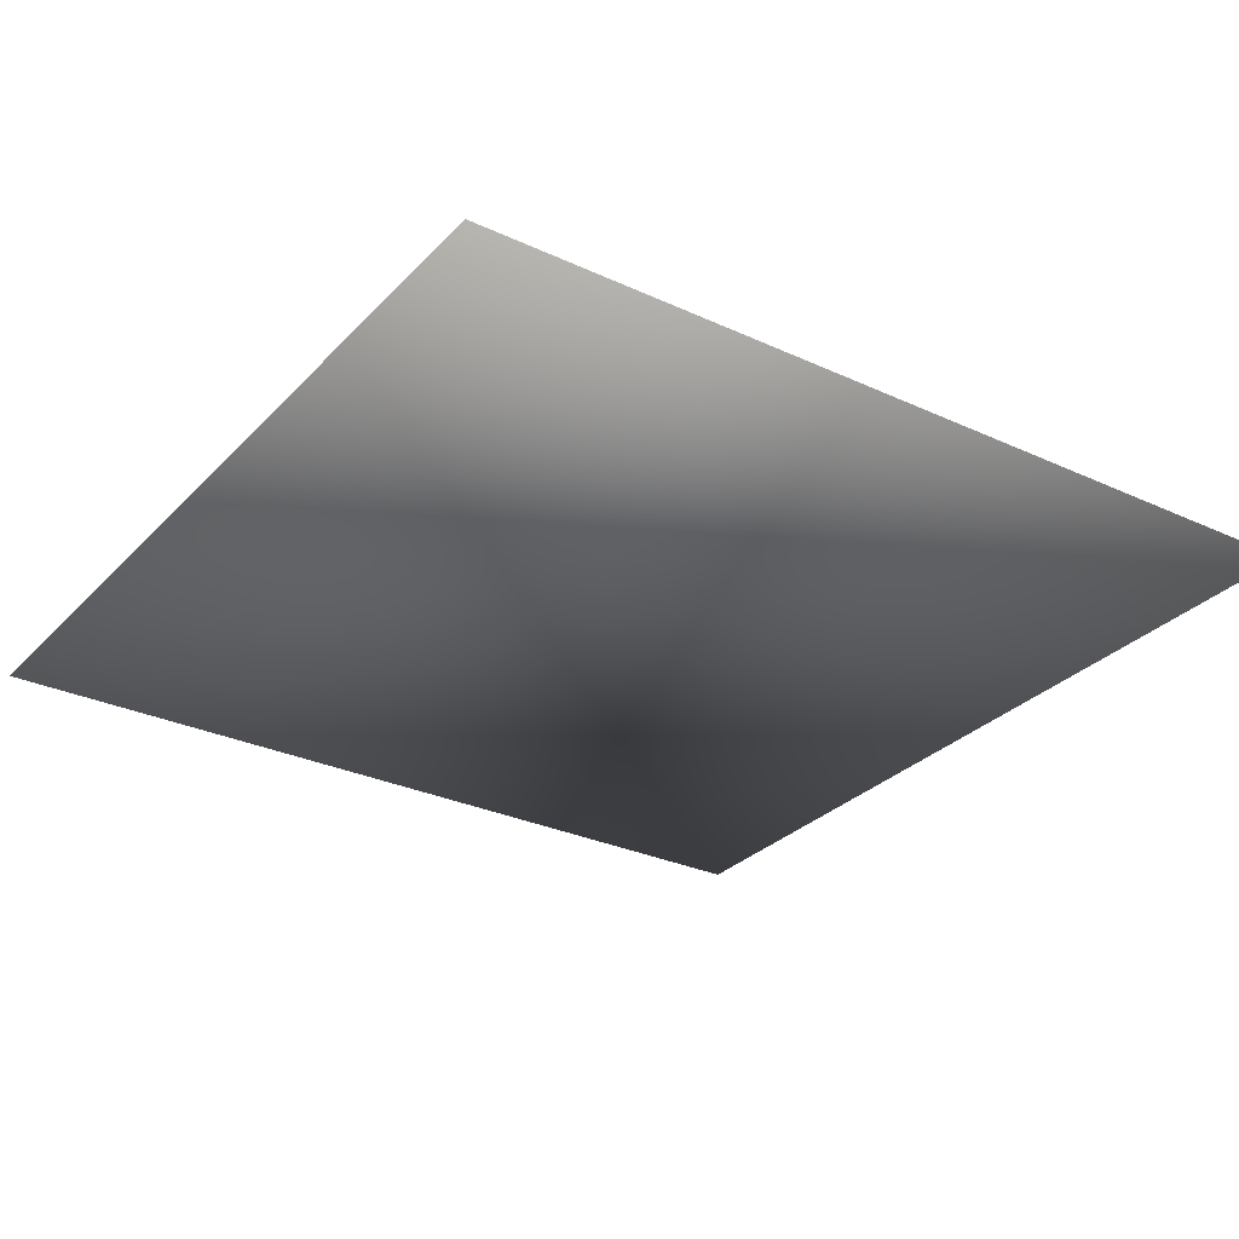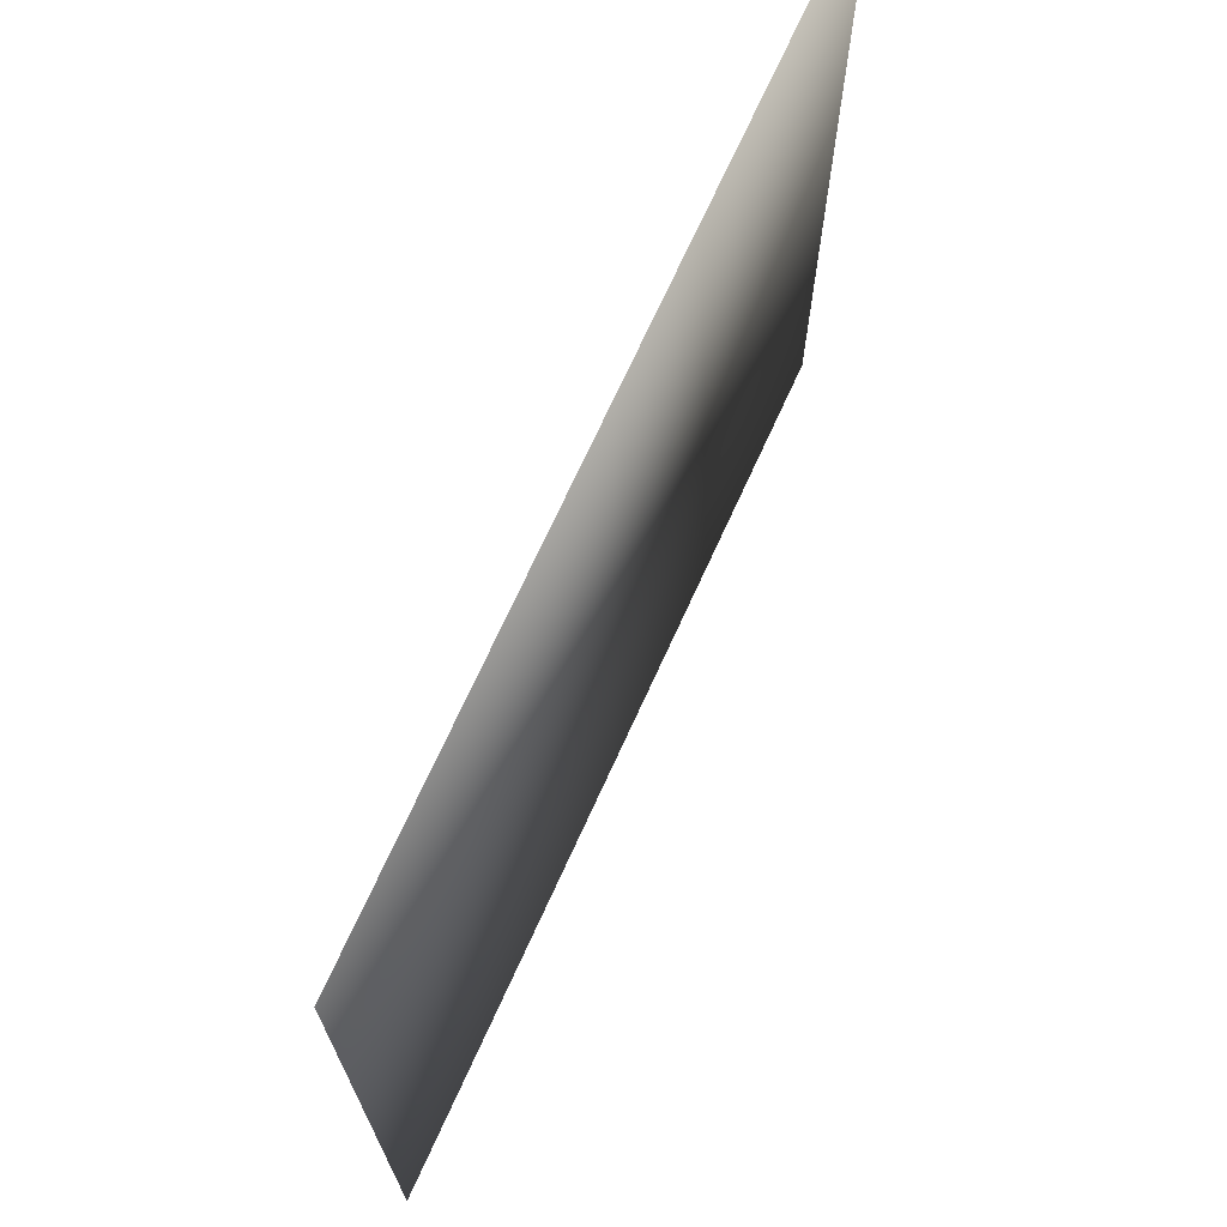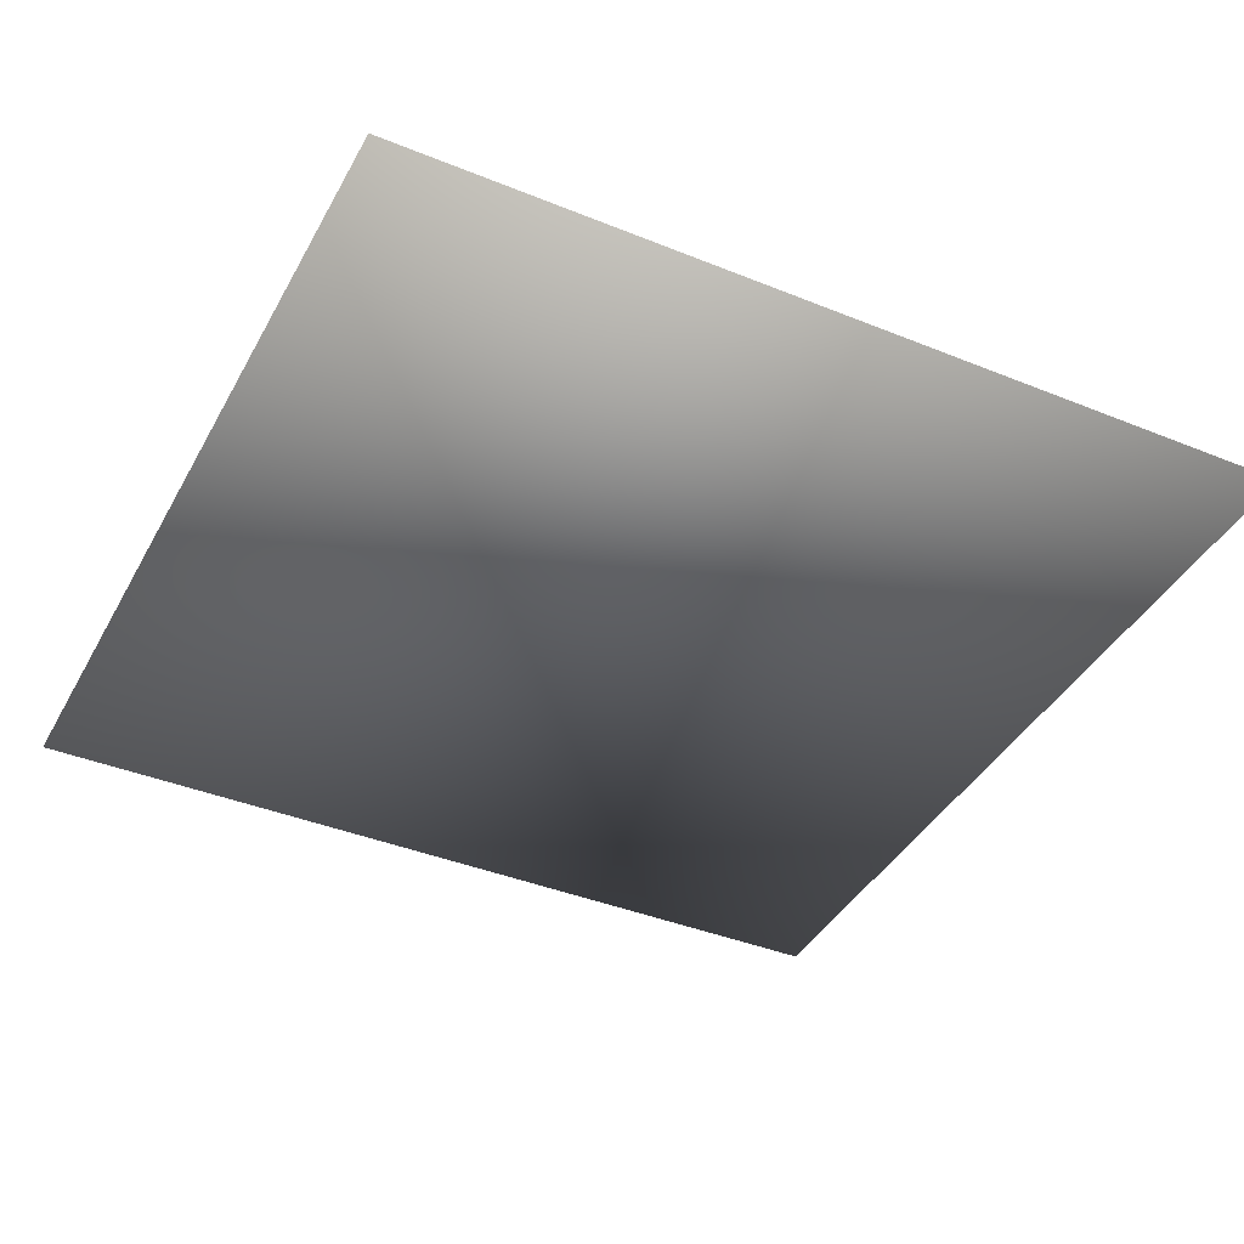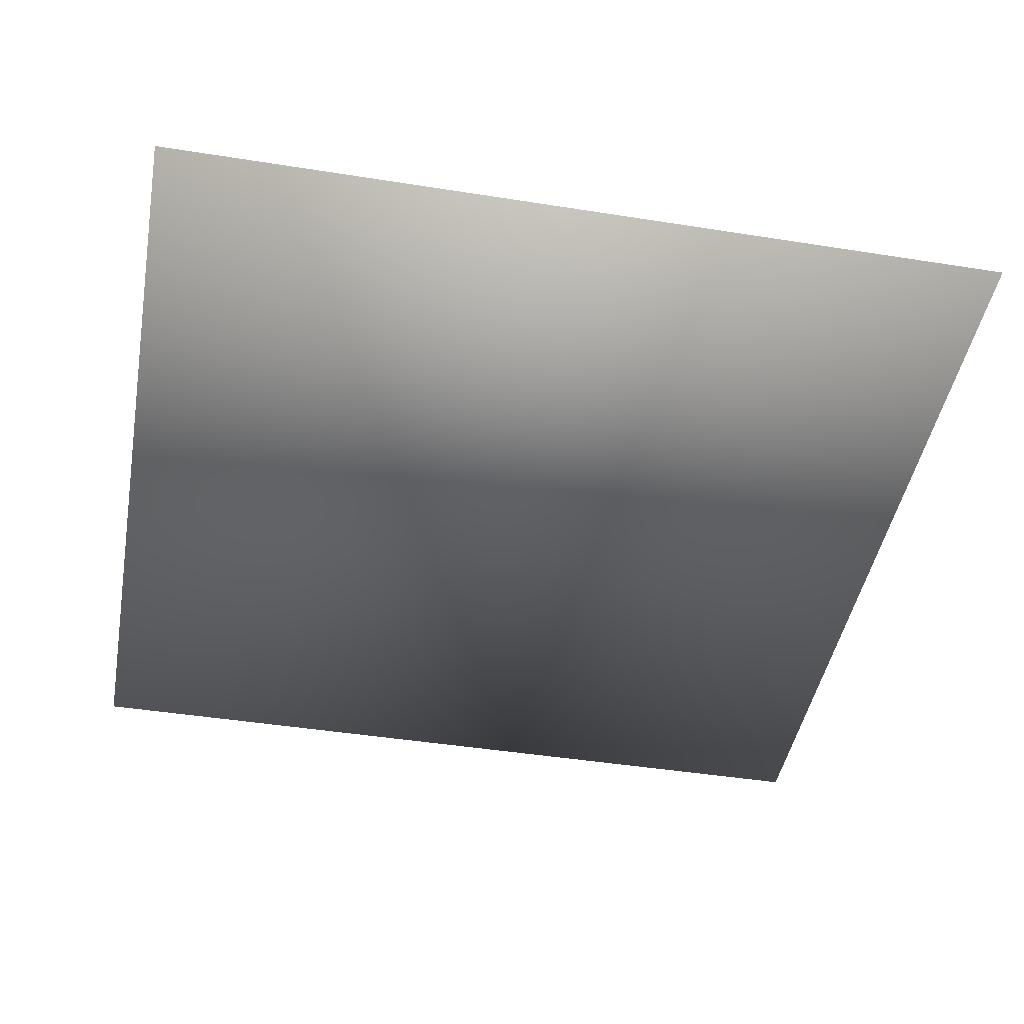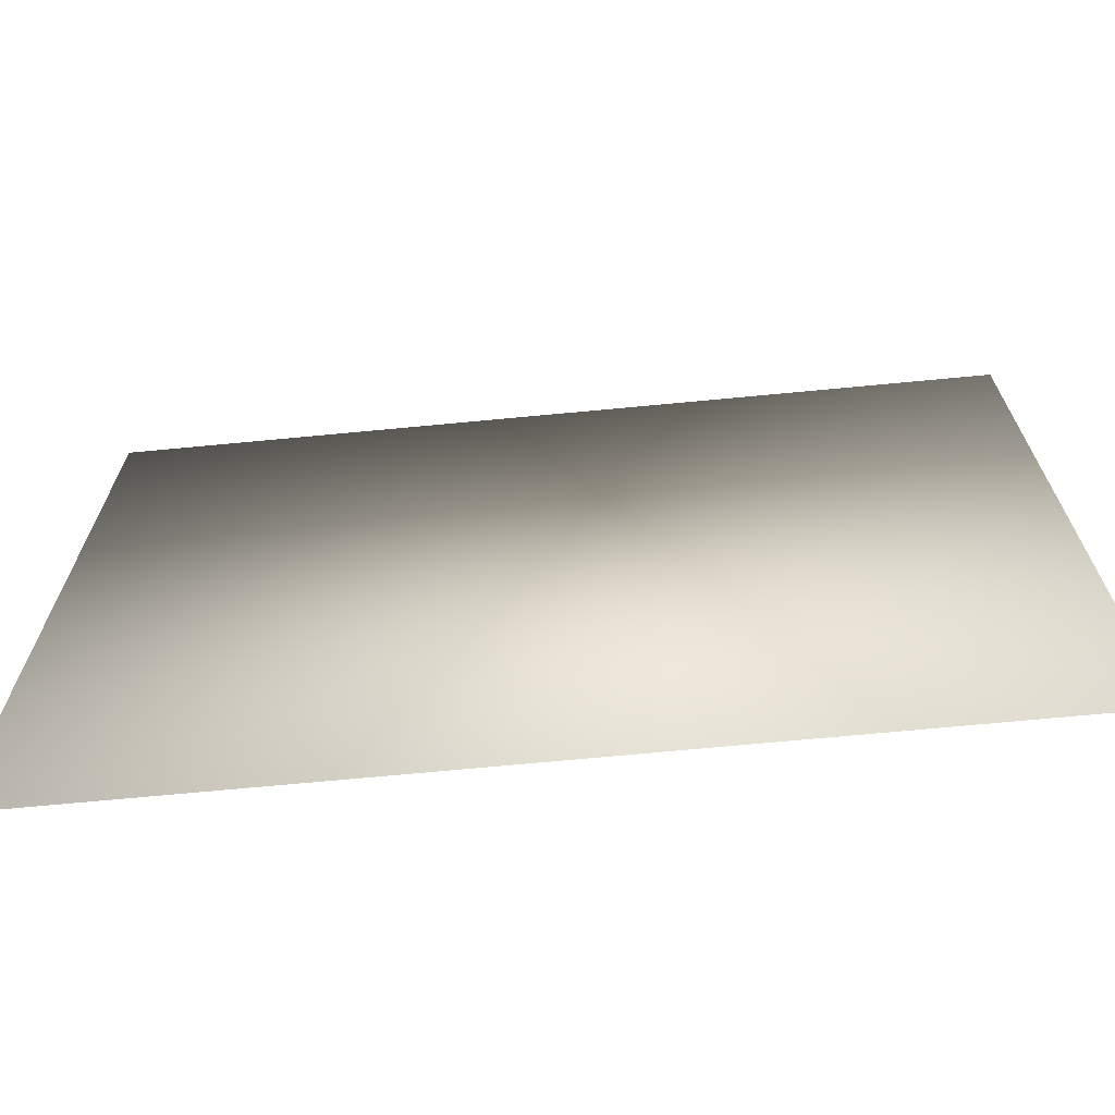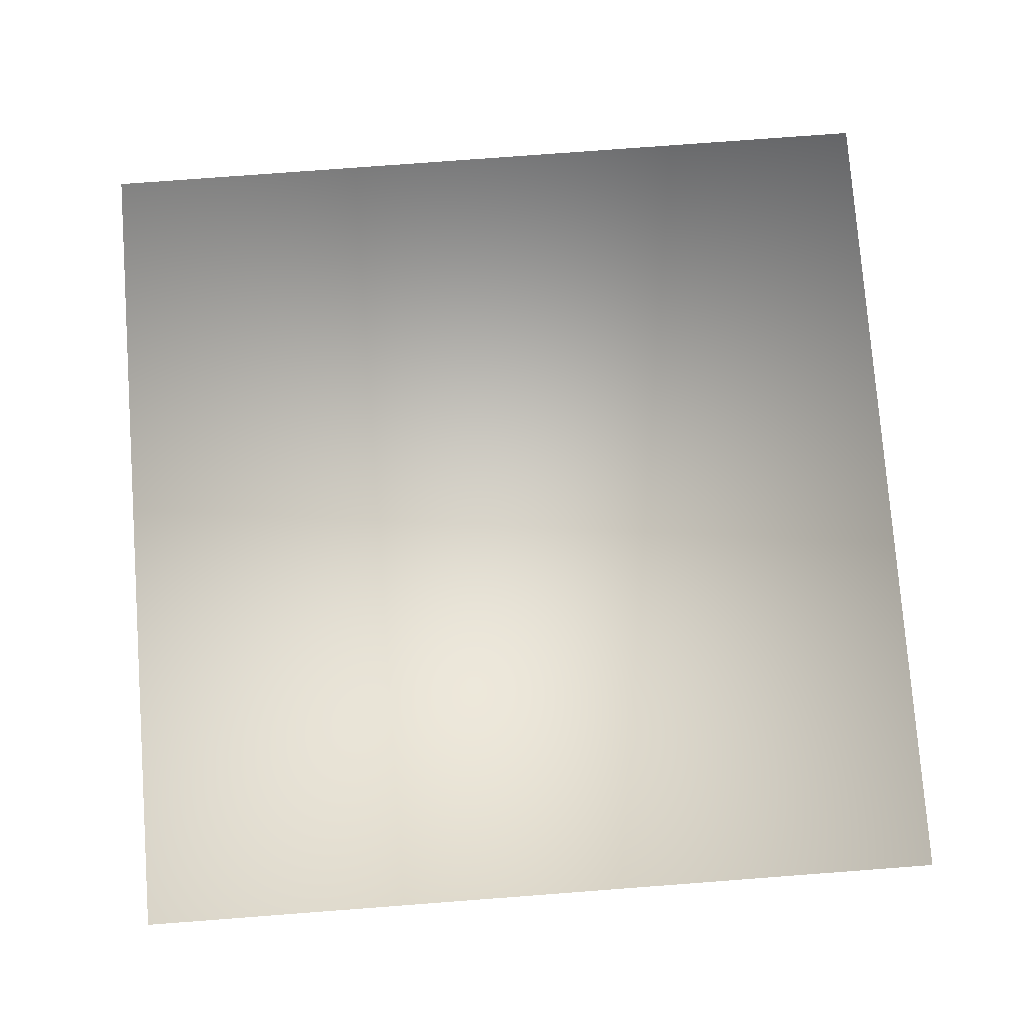
<metadata>
{"format":"obj","ext":"obj","renderer":"f3d","projection":"perspective","resolution":1024,"background":"white","views":[{"elev":-29.4,"azim":-34.3,"up":"+Y"},{"elev":71.5,"azim":-65.5,"up":"+Z"},{"elev":-40.2,"azim":153.5,"up":"+Y"},{"elev":-45.0,"azim":169.6,"up":"+Y"},{"elev":-70.6,"azim":5.4,"up":"+Z"},{"elev":77.4,"azim":-94.3,"up":"+Y"}]}
</metadata>
<code>
o Cube
v 0.5 -0.5 -0.5
v 0.5 -0.5 0.5
v -0.5 -0.5 -0.5
v -0.5 -0.5 0.5
v 0.5 0.5 -0.5
v 0.5 0.5 0.5
v -0.5 0.5 -0.5
v -0.5 0.5 0.5
f 1 2 3
f 3 2 4

</code>
